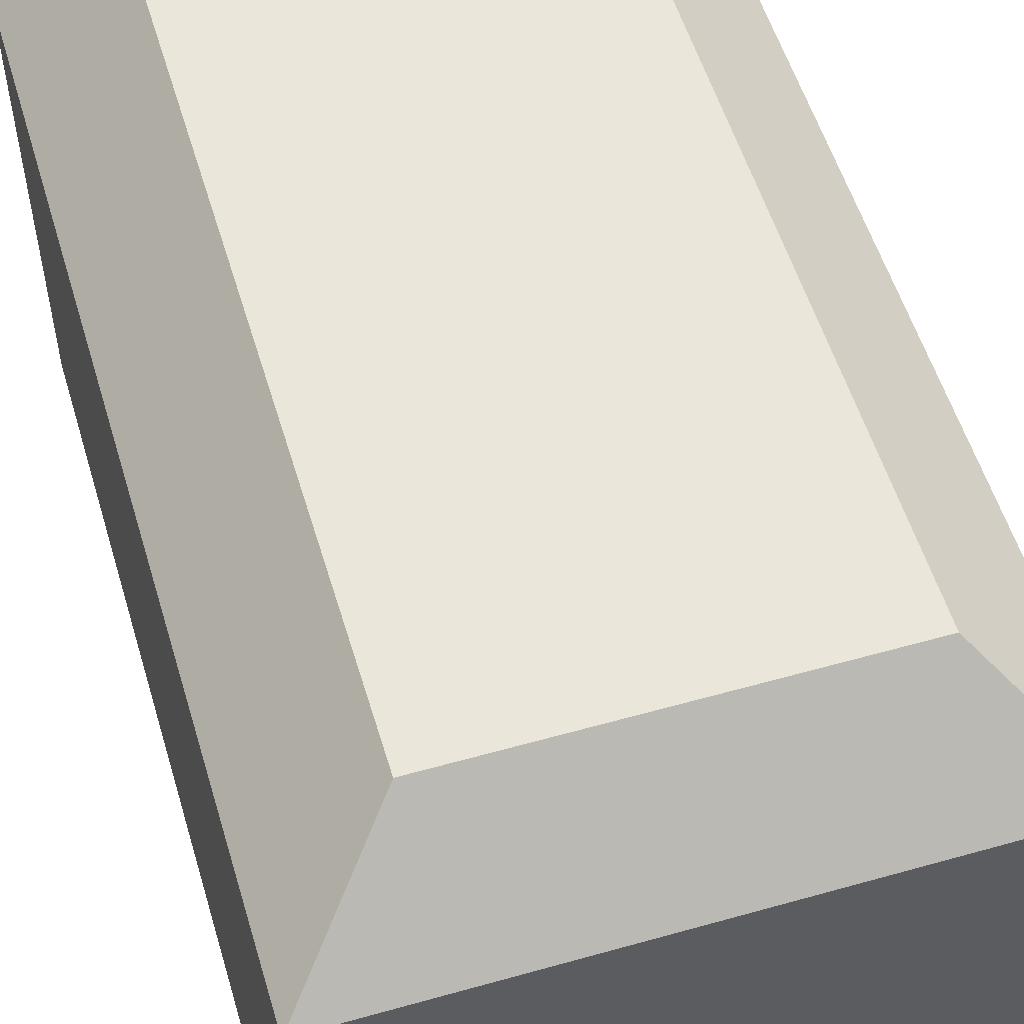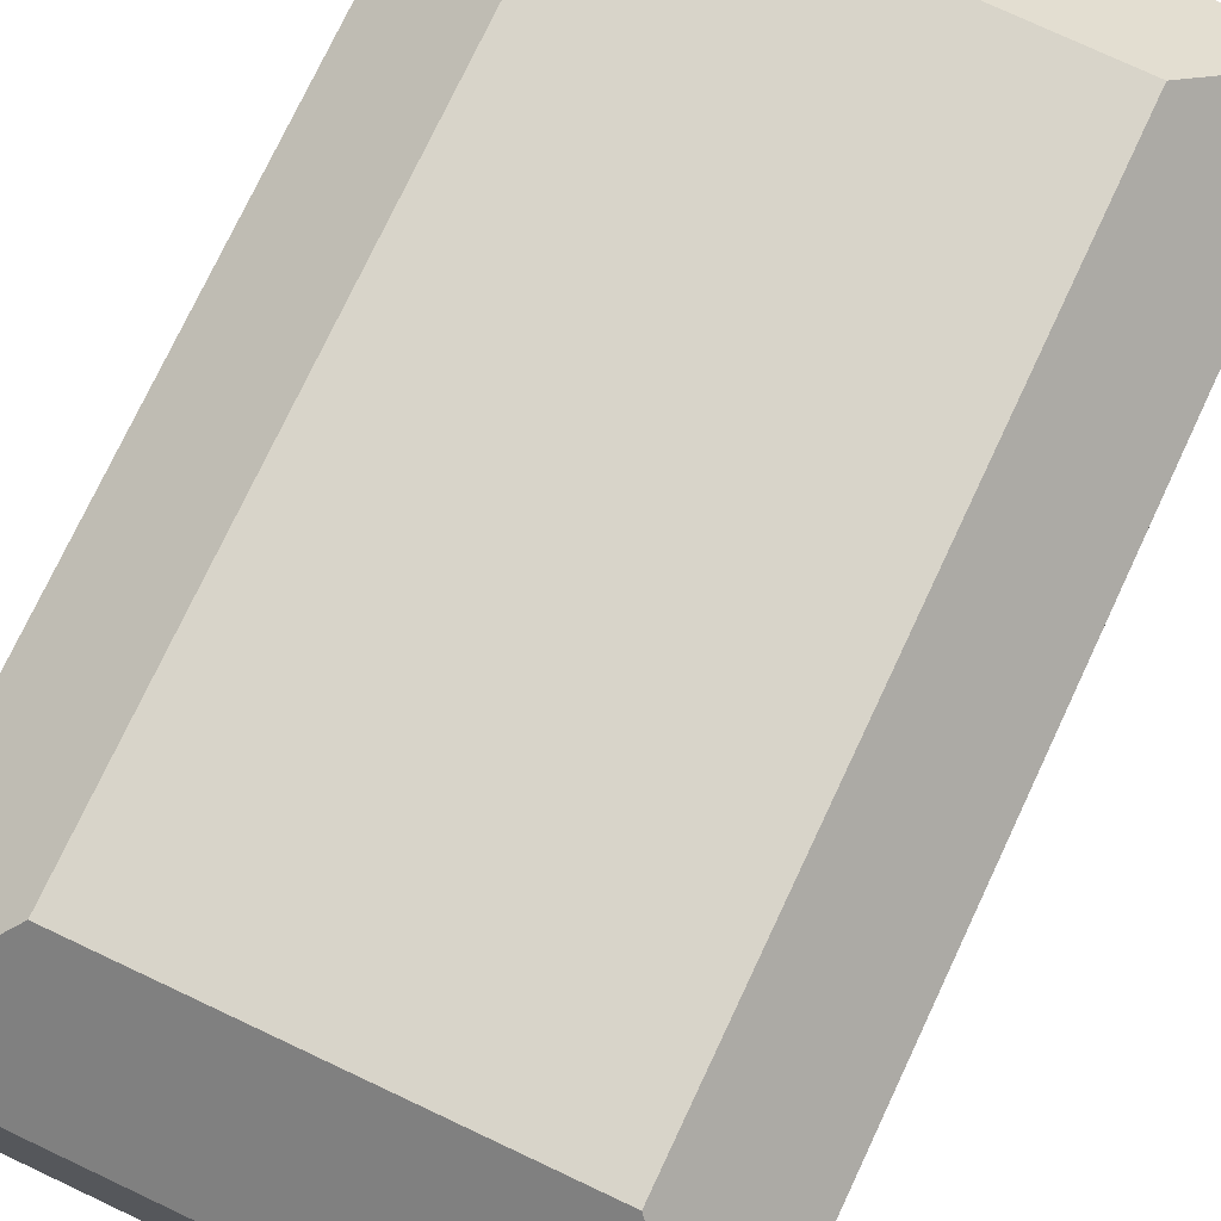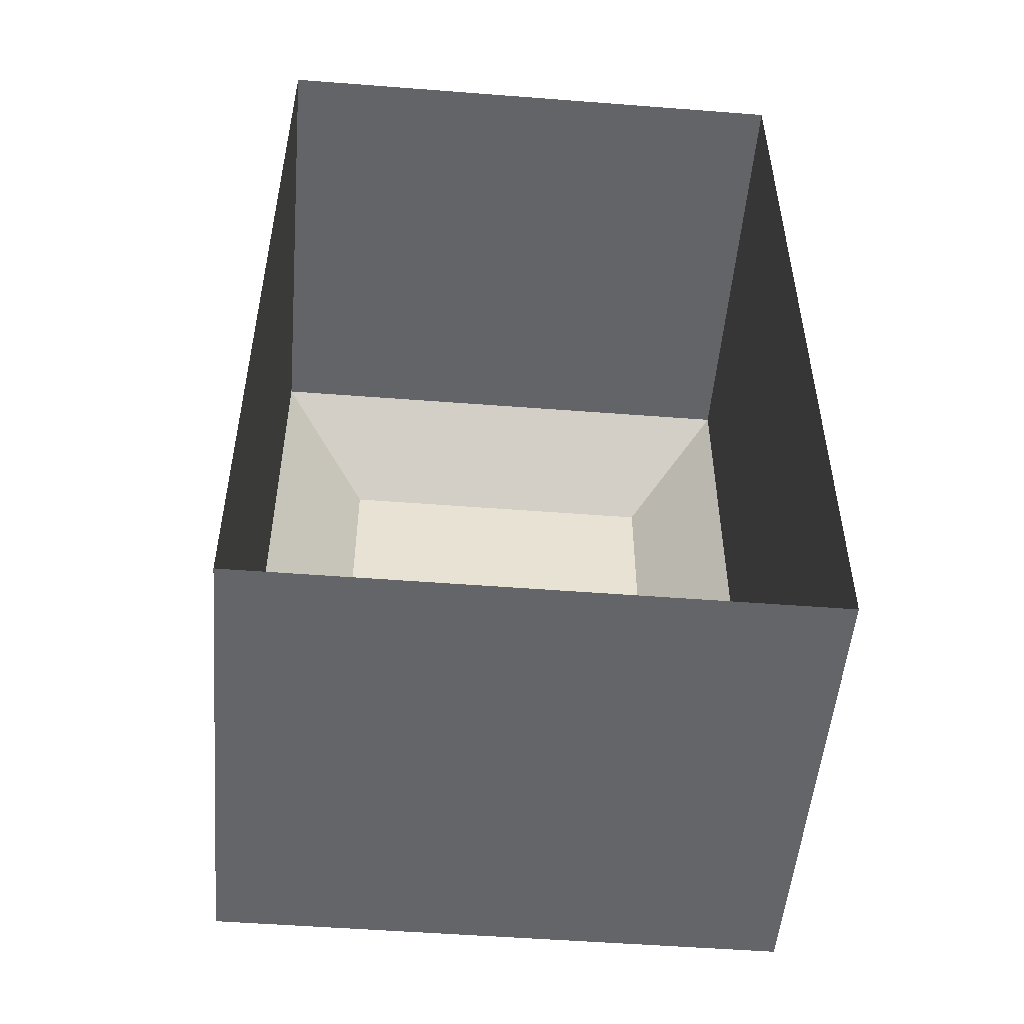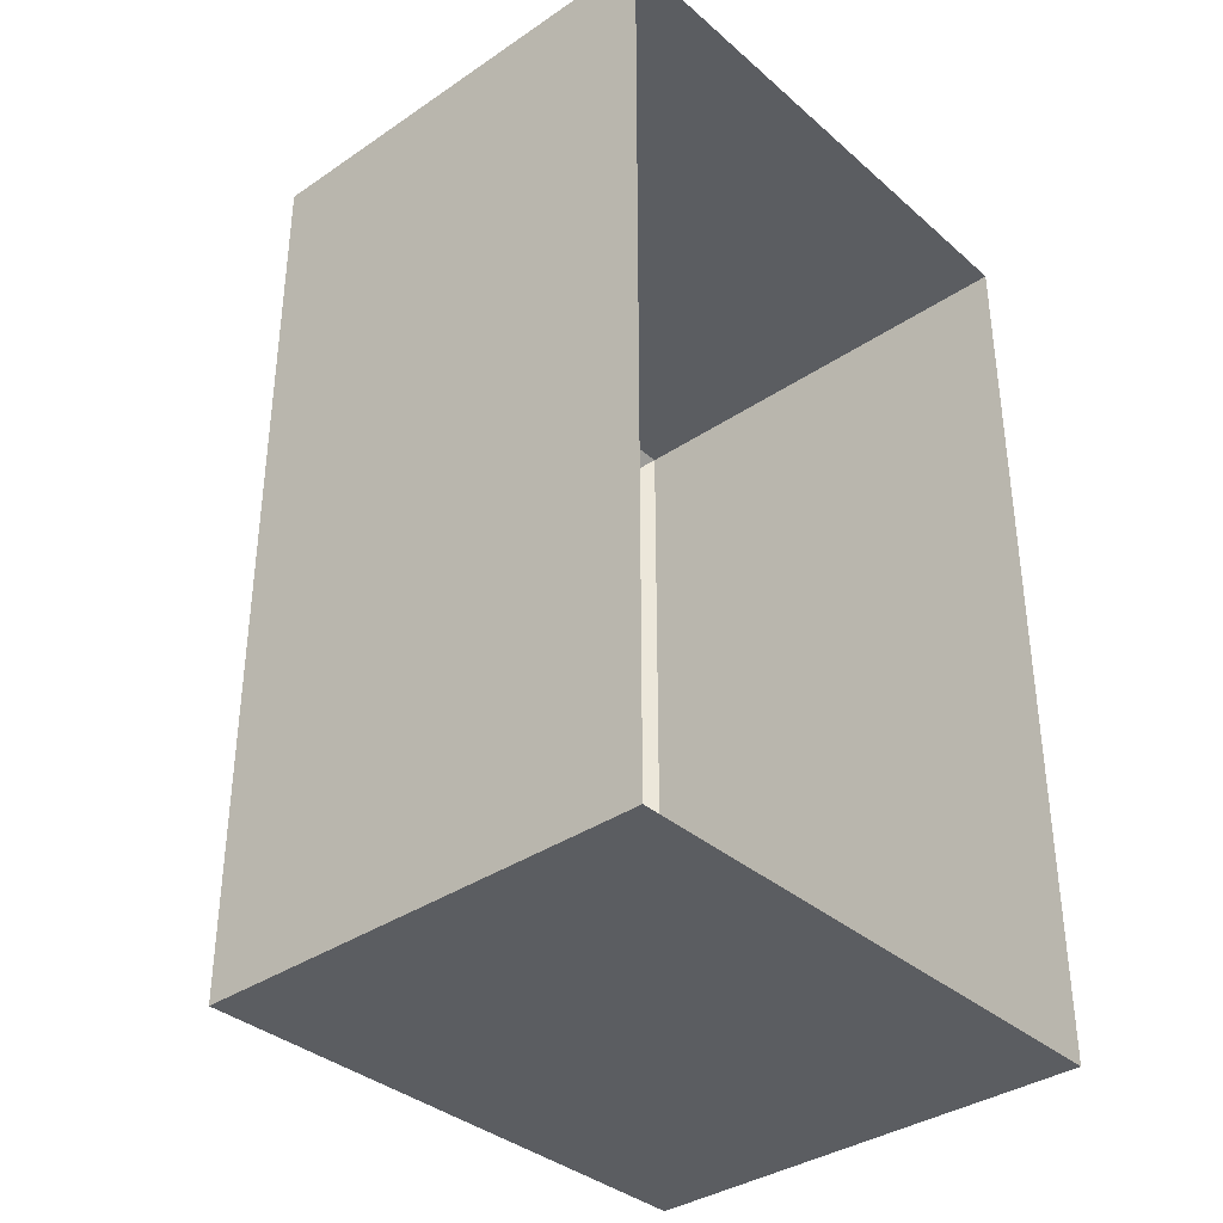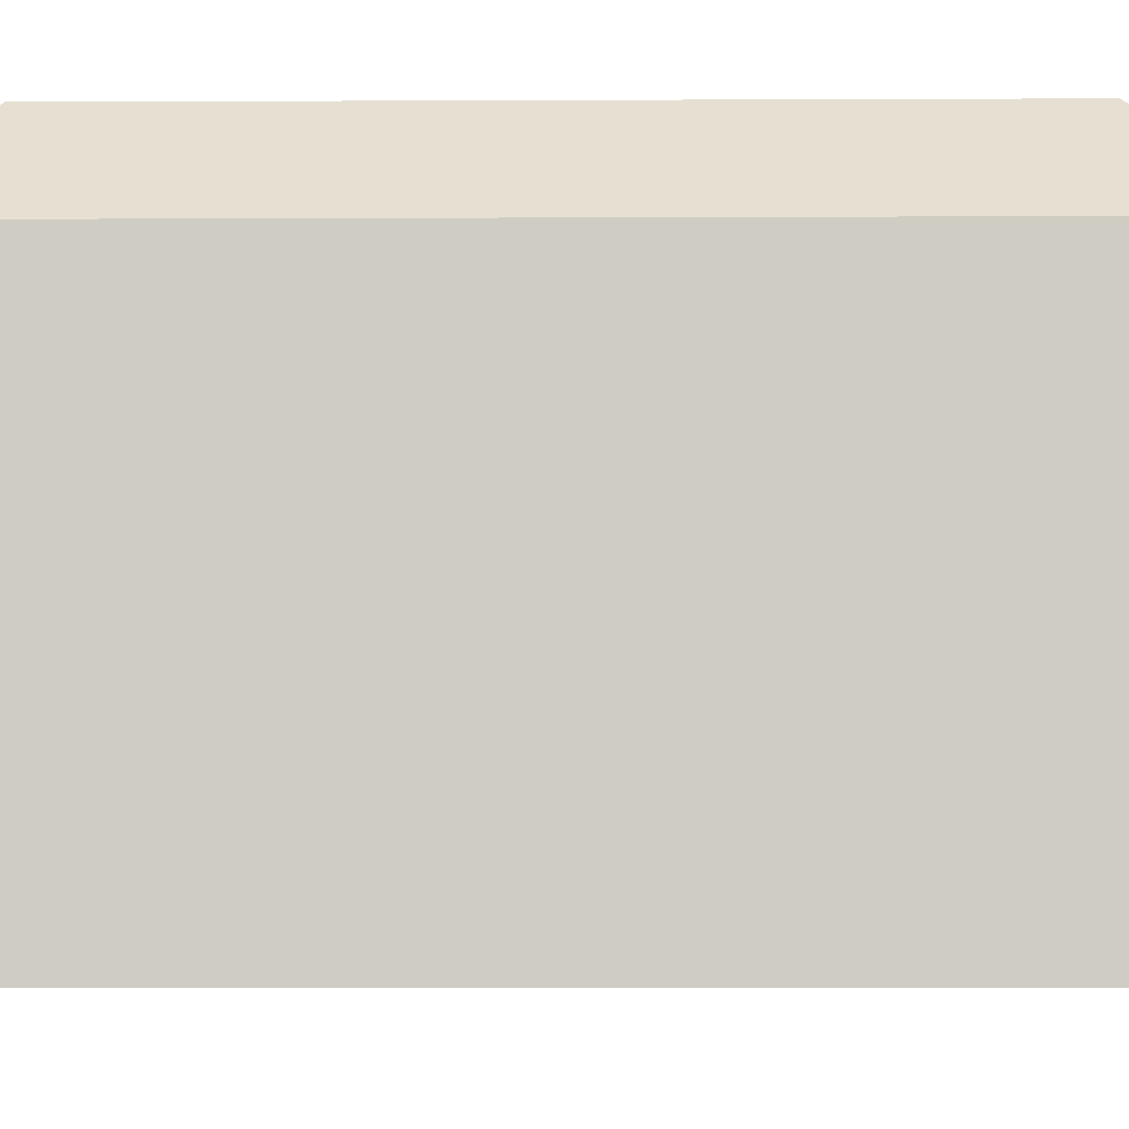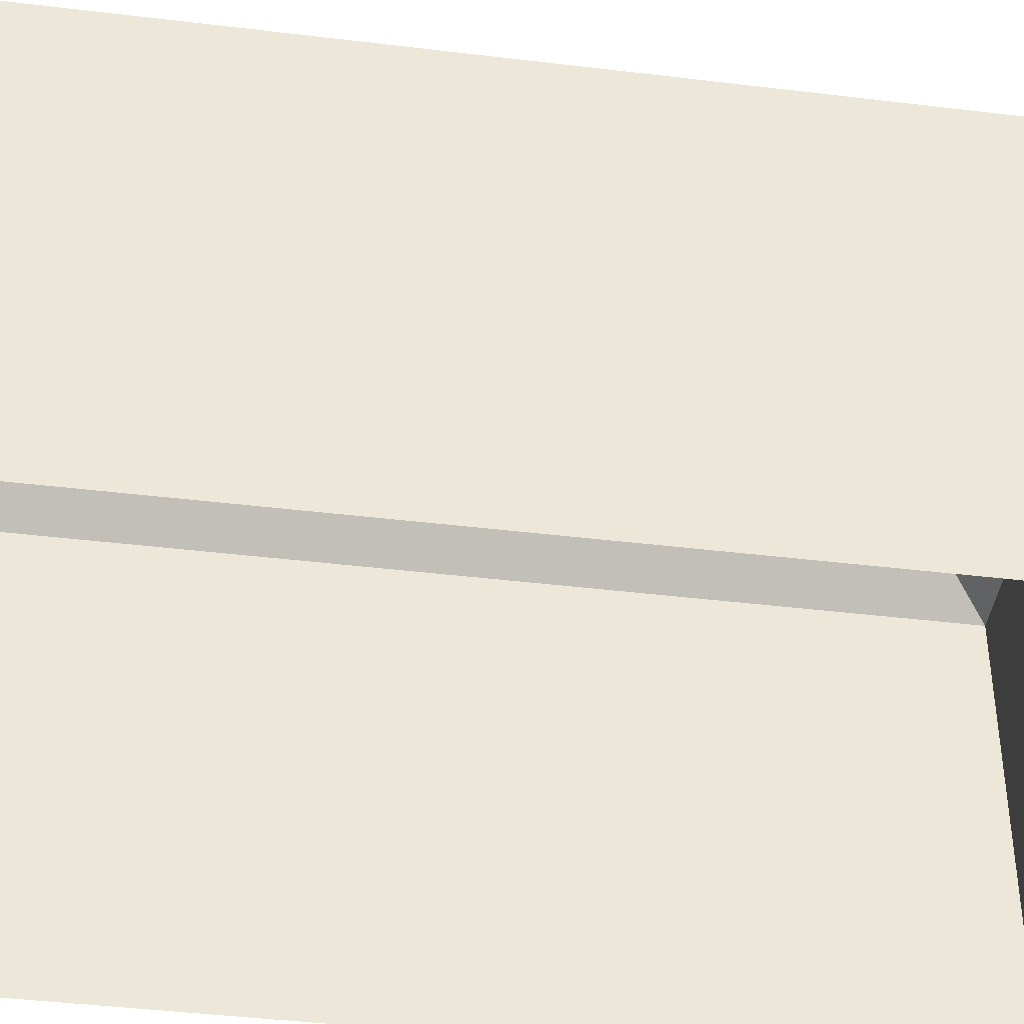
<metadata>
{"format":"obj","ext":"obj","renderer":"f3d","projection":"perspective","resolution":1024,"background":"white","views":[{"elev":55.0,"azim":-16.6,"up":"+Y"},{"elev":75.6,"azim":25.2,"up":"+Y"},{"elev":-51.3,"azim":-4.8,"up":"+Z"},{"elev":-35.9,"azim":-48.5,"up":"+Z"},{"elev":-5.6,"azim":-89.2,"up":"+Y"},{"elev":-42.7,"azim":81.8,"up":"+Y"}]}
</metadata>
<code>
o boxes.001
v 2.011 3.292 3.248
v 1.32 3.977 2.519
v -2.011 3.292 3.248
v 2.011 3.292 -3.267
v 2.011 0 3.248
v -2.011 0 3.248
v 2.011 -0 -3.248
v -2.011 -0 -3.248
v -2.011 3.292 -3.267
v -1.288 3.977 -2.534
v 1.32 3.977 -2.534
v -1.288 3.977 2.519
f 1 4 11 2
f 1 2 12 3
f 5 1 3 6
f 4 1 5 7
f 4 7 8 9
f 3 9 8 6
f 11 4 9 10
f 12 10 9 3
f 2 11 10 12

</code>
